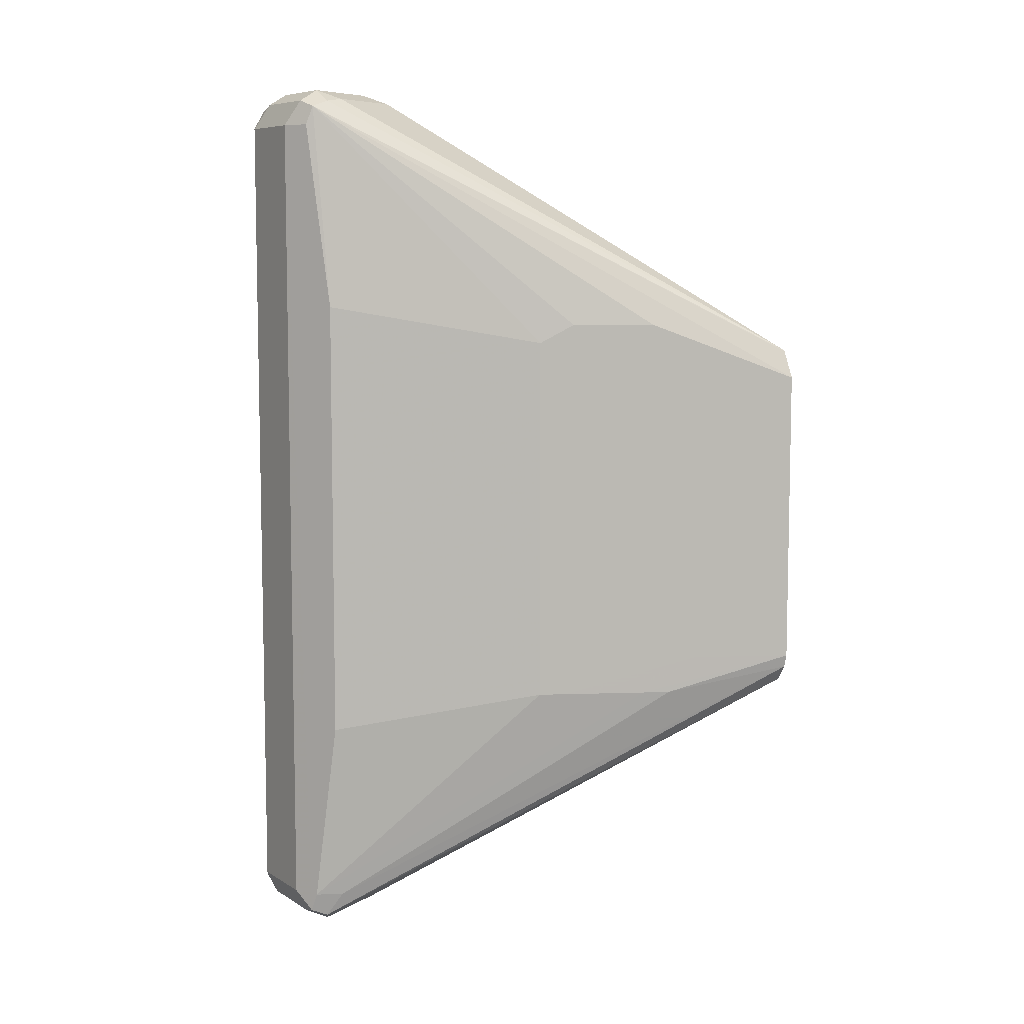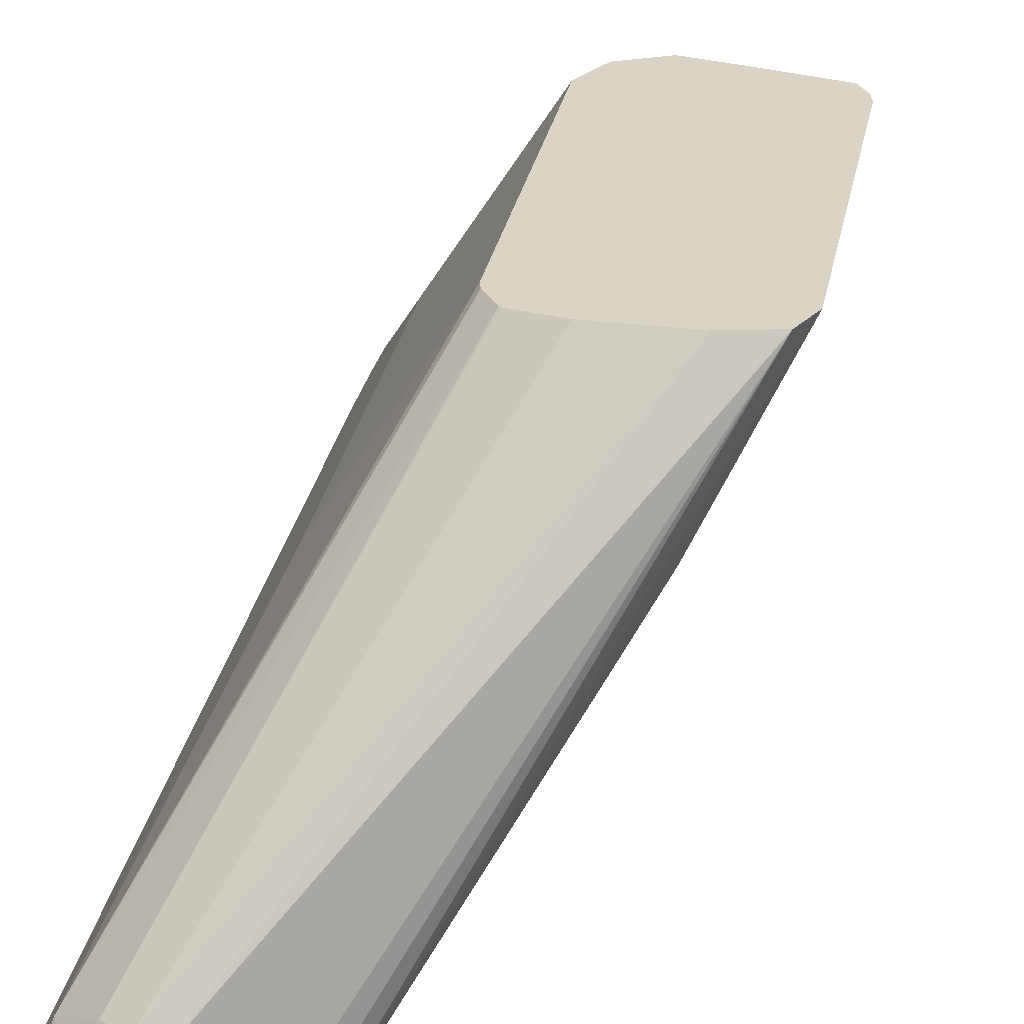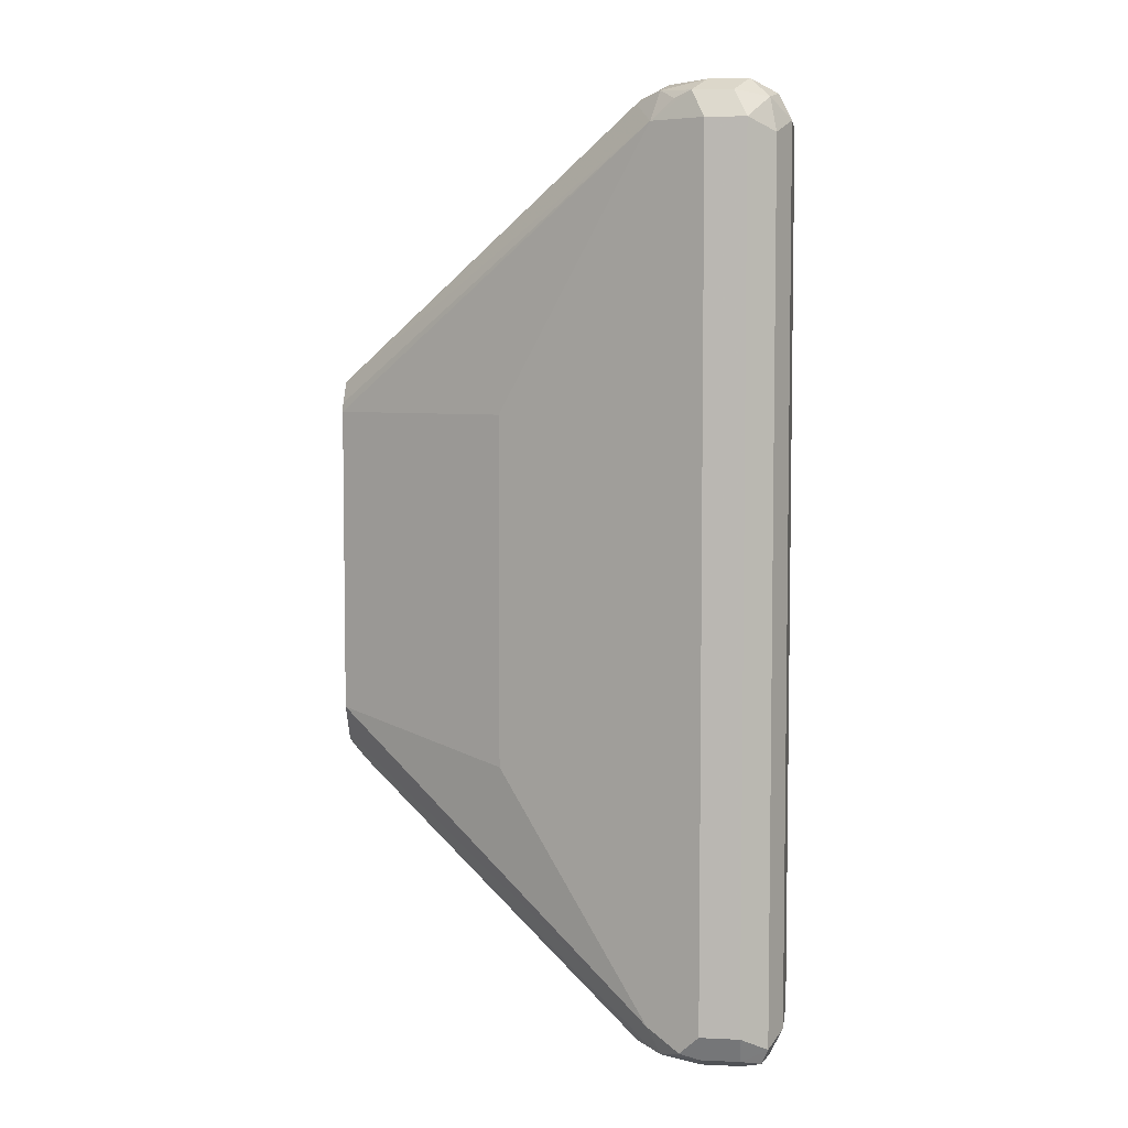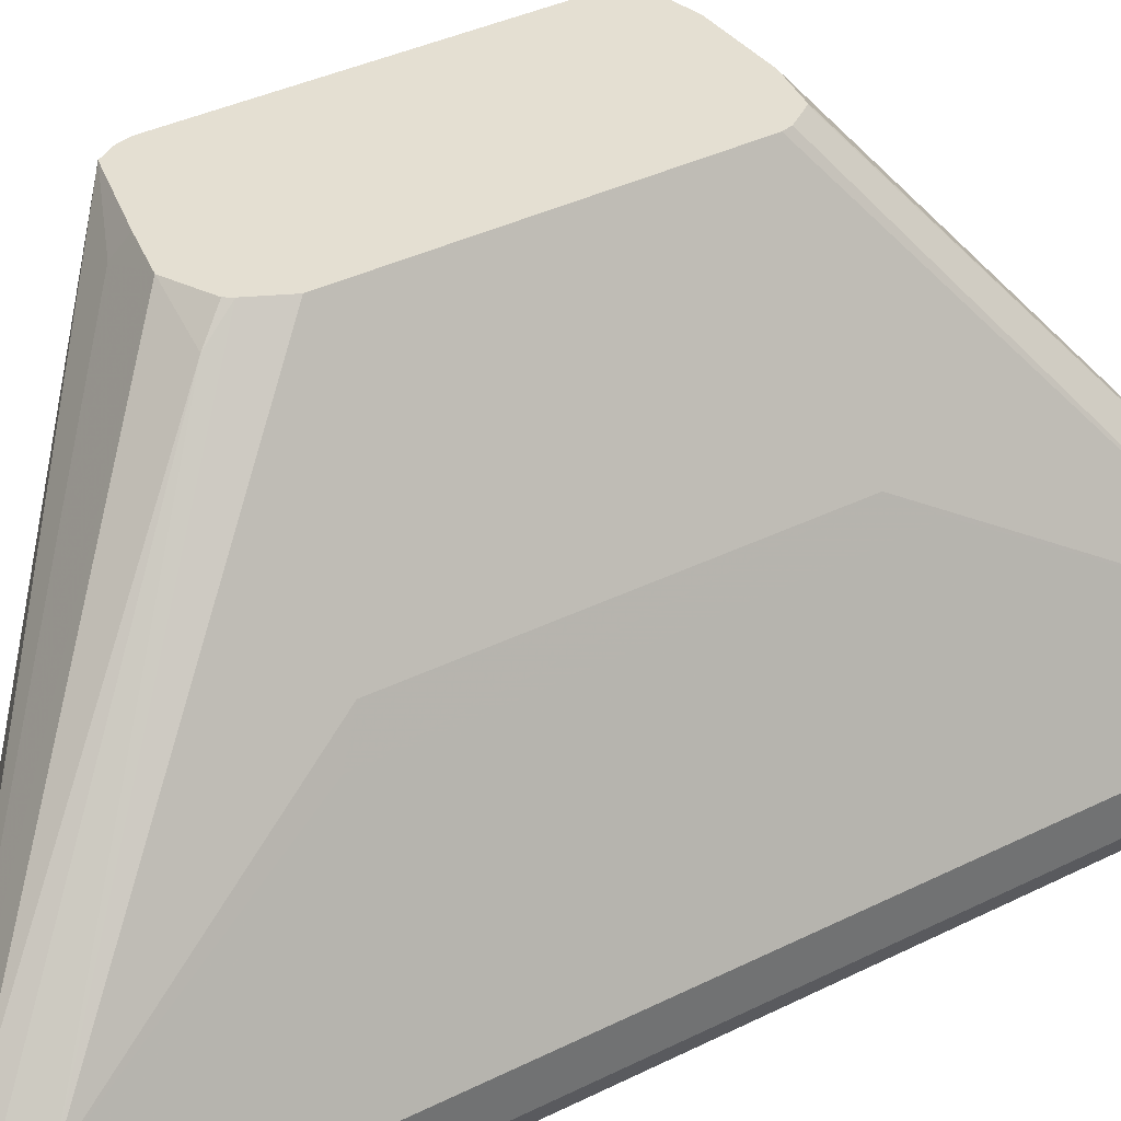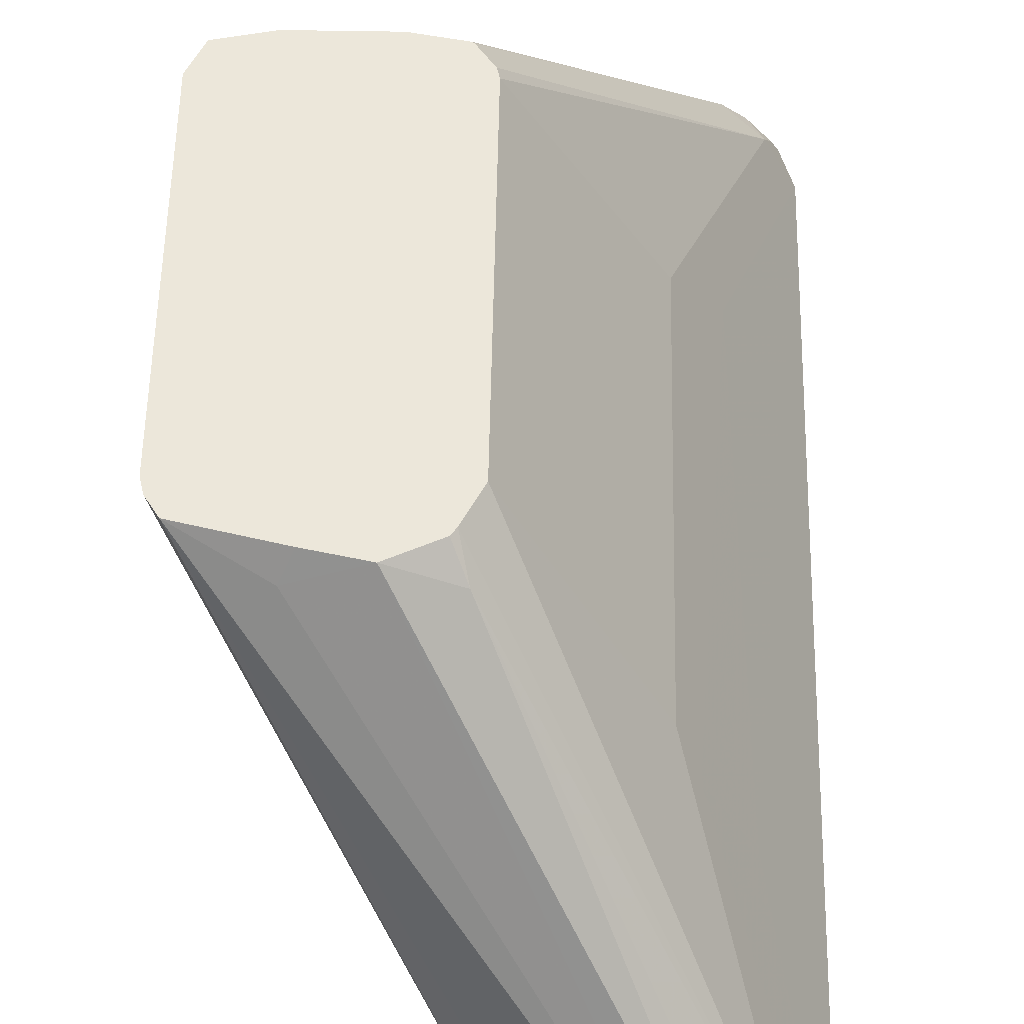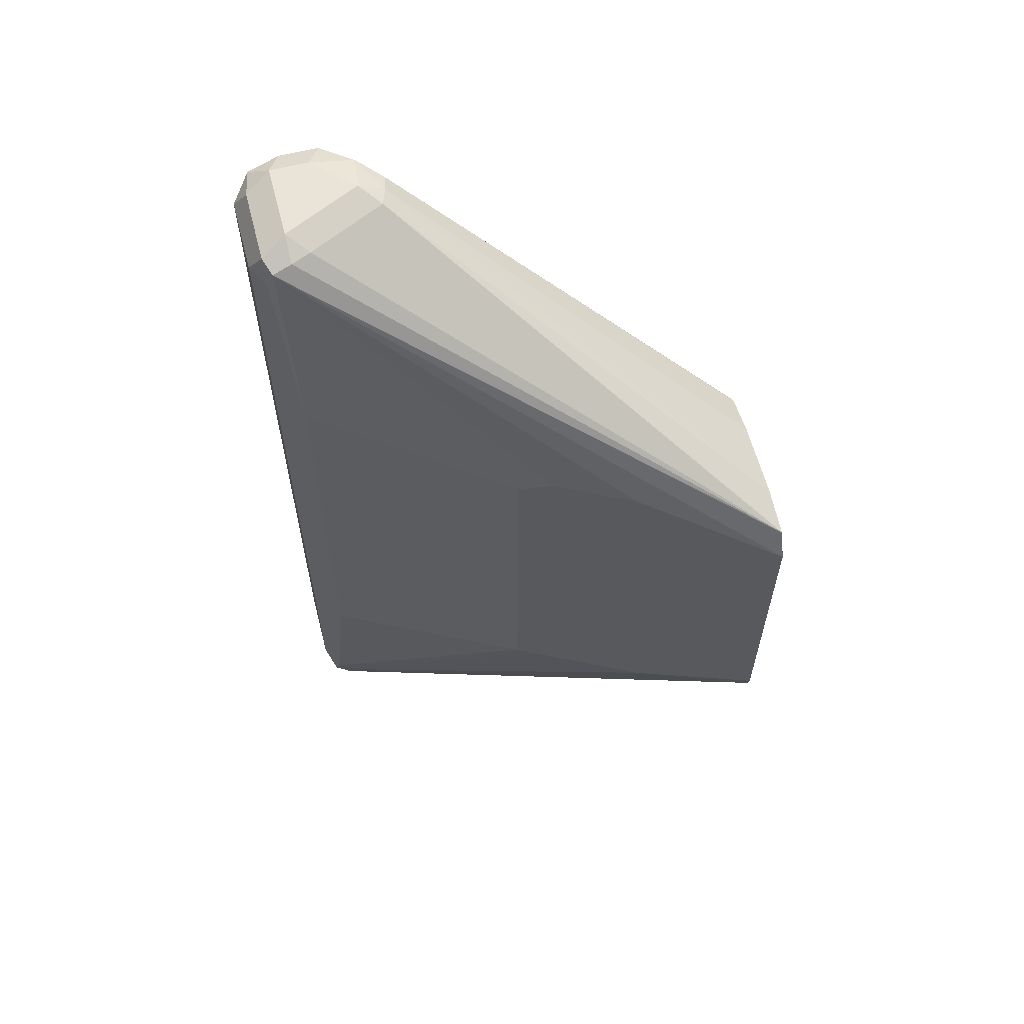
<metadata>
{"format":"obj","ext":"obj","renderer":"f3d","projection":"perspective","resolution":1024,"background":"white","views":[{"elev":7.6,"azim":57.9,"up":"+Z"},{"elev":28.9,"azim":10.5,"up":"+Y"},{"elev":5.4,"azim":-82.1,"up":"+Z"},{"elev":37.1,"azim":-122.7,"up":"+Y"},{"elev":53.0,"azim":-178.9,"up":"+Y"},{"elev":60.9,"azim":75.5,"up":"+Z"}]}
</metadata>
<code>
v -0.548 -0.5175 -0.08339
v -0.5303 -0.5175 -0.0796
v -0.5261 -0.5261 -0.08386
v -0.6252 -0.6557 -0.183
v -0.6303 -0.6455 -0.1779
v -0.568 -0.5261 -0.08386
v -0.5634 -0.5175 -0.07598
v -0.5004 -0.5175 -0.0724
v -0.6099 -0.6862 -0.183
v -0.6404 -0.6709 -0.183
v -0.6423 -0.6557 -0.1791
v -0.6366 -0.648 -0.1753
v -0.6455 -0.6506 -0.1677
v -0.5651 -0.5175 -0.07351
v -0.4964 -0.5175 -0.06613
v -0.5998 -0.6912 -0.1779
v -0.6099 -0.6963 -0.1779
v -0.6404 -0.6862 -0.183
v -0.6506 -0.6709 -0.1779
v -0.6519 -0.6633 -0.1753
v -0.6557 -0.6709 -0.1677
v -0.6214 -0.6023 -0.08386
v -0.615 -0.5896 -0.07623
v -0.5714 -0.5175 -0.06097
v -0.4951 -0.5175 -0.06097
v -0.5185 -0.5642 -0.07623
v -0.5947 -0.6862 -0.1677
v -0.5998 -0.6963 -0.1677
v -0.6023 -0.6976 -0.1753
v -0.6404 -0.6963 -0.1779
v -0.648 -0.6938 -0.1791
v -0.6506 -0.6862 -0.1779
v -0.6366 -0.6328 -0.08386
v -0.6557 -0.6862 -0.1677
v -0.6557 -0.6709 0.1677
v -0.6303 -0.6201 0.07623
v -0.6201 -0.5998 0.07623
v -0.615 -0.5896 0.06097
v -0.5714 -0.5175 0.06097
v -0.5134 -0.554 -0.06097
v -0.5235 -0.5744 -0.07623
v -0.4951 -0.5175 0.06097
v -0.5337 -0.5947 -0.07623
v -0.5388 -0.6048 -0.07623
v -0.5439 -0.615 -0.07623
v -0.5896 -0.6912 -0.09149
v -0.6099 -0.7014 -0.1677
v -0.6404 -0.7014 -0.1677
v -0.5896 -0.6912 0.09149
v -0.5998 -0.6963 0.1677
v -0.6099 -0.7014 0.1677
v -0.6506 -0.6963 -0.1728
v -0.6557 -0.6862 0.1677
v -0.6506 -0.6658 0.1779
v -0.6455 -0.6506 0.1677
v -0.5705 -0.5175 0.06455
v -0.5134 -0.554 0.06097
v -0.5375 -0.6023 0.08386
v -0.5002 -0.5175 0.07197
v -0.5985 -0.6938 0.1753
v -0.5223 -0.5718 0.08386
v -0.507 -0.5413 0.0686
v -0.5439 -0.615 0.07623
v -0.6404 -0.7014 0.1677
v -0.6048 -0.6963 0.1779
v -0.6506 -0.6963 0.1626
v -0.648 -0.6938 0.1753
v -0.6506 -0.6811 0.1779
v -0.6404 -0.6709 0.183
v -0.6404 -0.6538 0.1791
v -0.648 -0.6595 0.1753
v -0.6328 -0.6442 0.1753
v -0.5649 -0.5175 0.07265
v -0.5004 -0.5175 0.0724
v -0.5998 -0.6862 0.1779
v -0.6099 -0.6862 0.183
v -0.6353 -0.6963 0.1779
v -0.6404 -0.6862 0.183
v -0.6252 -0.6557 0.183
v -0.6252 -0.6455 0.1779
v -0.548 -0.5175 0.07623
v -0.5642 -0.5175 0.07315
v -0.5014 -0.5175 0.07265
v -0.6175 -0.648 0.1791
v -0.6023 -0.6785 0.1791
v -0.5175 -0.5175 0.07623
f 40 58 44
f 42 59 60
f 42 60 61
f 42 61 62
f 42 62 57
f 44 58 63
f 44 63 45
f 45 63 49
f 48 64 66
f 47 51 64
f 47 64 48
f 48 66 52
f 49 63 60
f 49 60 50
f 50 60 51
f 51 60 65
f 51 65 77
f 45 49 46
f 40 57 58
f 29 50 51
f 40 44 43
f 51 77 64
f 29 51 47
f 30 48 52
f 30 52 31
f 31 52 32
f 32 52 34
f 33 35 36
f 34 52 66
f 34 66 53
f 35 53 68
f 35 68 54
f 35 54 55
f 35 55 37
f 35 37 36
f 37 55 38
f 38 55 39
f 39 55 56
f 40 43 41
f 53 66 67
f 83 86 84
f 54 68 78
f 69 78 76
f 69 76 79
f 69 79 70
f 70 79 80
f 70 80 72
f 72 80 81
f 72 81 82
f 72 82 73
f 67 78 68
f 74 83 84
f 74 85 75
f 75 85 76
f 76 85 84
f 76 84 79
f 79 84 80
f 80 84 86
f 80 86 81
f 29 49 50
f 74 84 85
f 53 67 68
f 67 77 78
f 65 76 78
f 54 78 69
f 54 69 70
f 54 70 71
f 54 71 55
f 55 71 70
f 55 70 72
f 55 72 73
f 55 73 56
f 65 78 77
f 57 62 61
f 58 61 60
f 58 60 63
f 59 74 60
f 60 75 76
f 60 76 65
f 60 74 75
f 64 77 67
f 64 67 66
f 57 61 58
f 29 46 49
f 21 53 35
f 29 47 48
f 2 8 3
f 3 8 4
f 4 9 18
f 4 18 10
f 4 10 11
f 4 11 5
f 4 8 9
f 5 11 12
f 5 12 6
f 6 12 13
f 6 13 14
f 6 14 7
f 8 15 16
f 8 16 9
f 9 16 17
f 9 17 30
f 9 30 18
f 1 8 2
f 10 18 32
f 1 15 8
f 1 42 25
f 1 2 3
f 1 3 4
f 1 4 5
f 1 5 6
f 1 6 7
f 1 7 14
f 1 14 24
f 1 24 39
f 1 39 56
f 1 56 73
f 1 73 82
f 1 82 81
f 1 81 86
f 1 86 83
f 1 83 74
f 1 74 59
f 1 59 42
f 29 48 30
f 10 32 19
f 1 25 15
f 11 19 20
f 22 33 36
f 22 36 37
f 22 37 38
f 22 38 23
f 23 38 39
f 23 39 24
f 25 40 41
f 25 42 57
f 25 57 40
f 26 41 28
f 26 28 27
f 28 41 43
f 28 43 44
f 28 44 45
f 28 45 46
f 28 46 29
f 10 19 11
f 21 35 33
f 21 34 53
f 25 41 26
f 19 21 20
f 11 20 13
f 21 33 22
f 11 13 12
f 13 20 21
f 13 21 22
f 13 22 23
f 13 24 14
f 15 25 26
f 15 26 27
f 13 23 24
f 16 27 28
f 16 28 29
f 16 29 17
f 17 29 30
f 18 30 31
f 18 31 32
f 15 27 16
f 19 32 34
f 19 34 21

</code>
